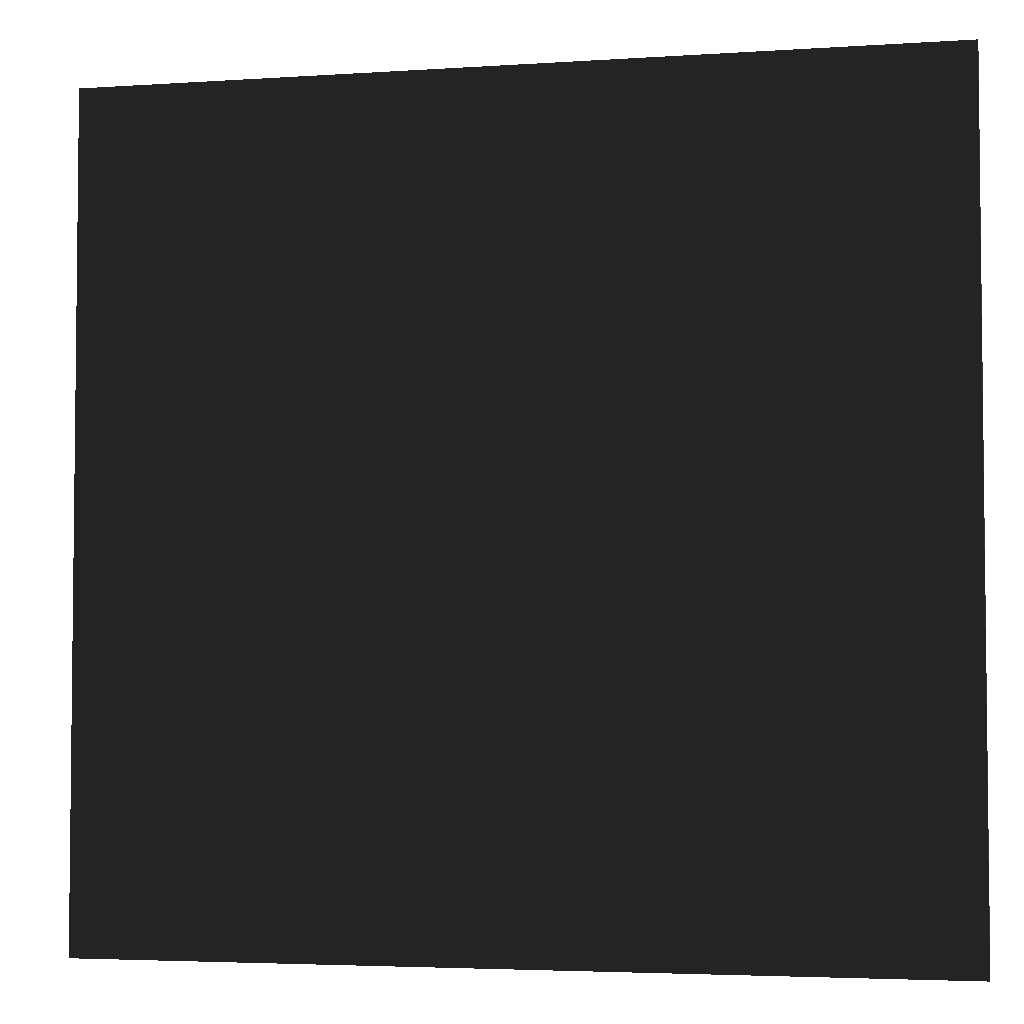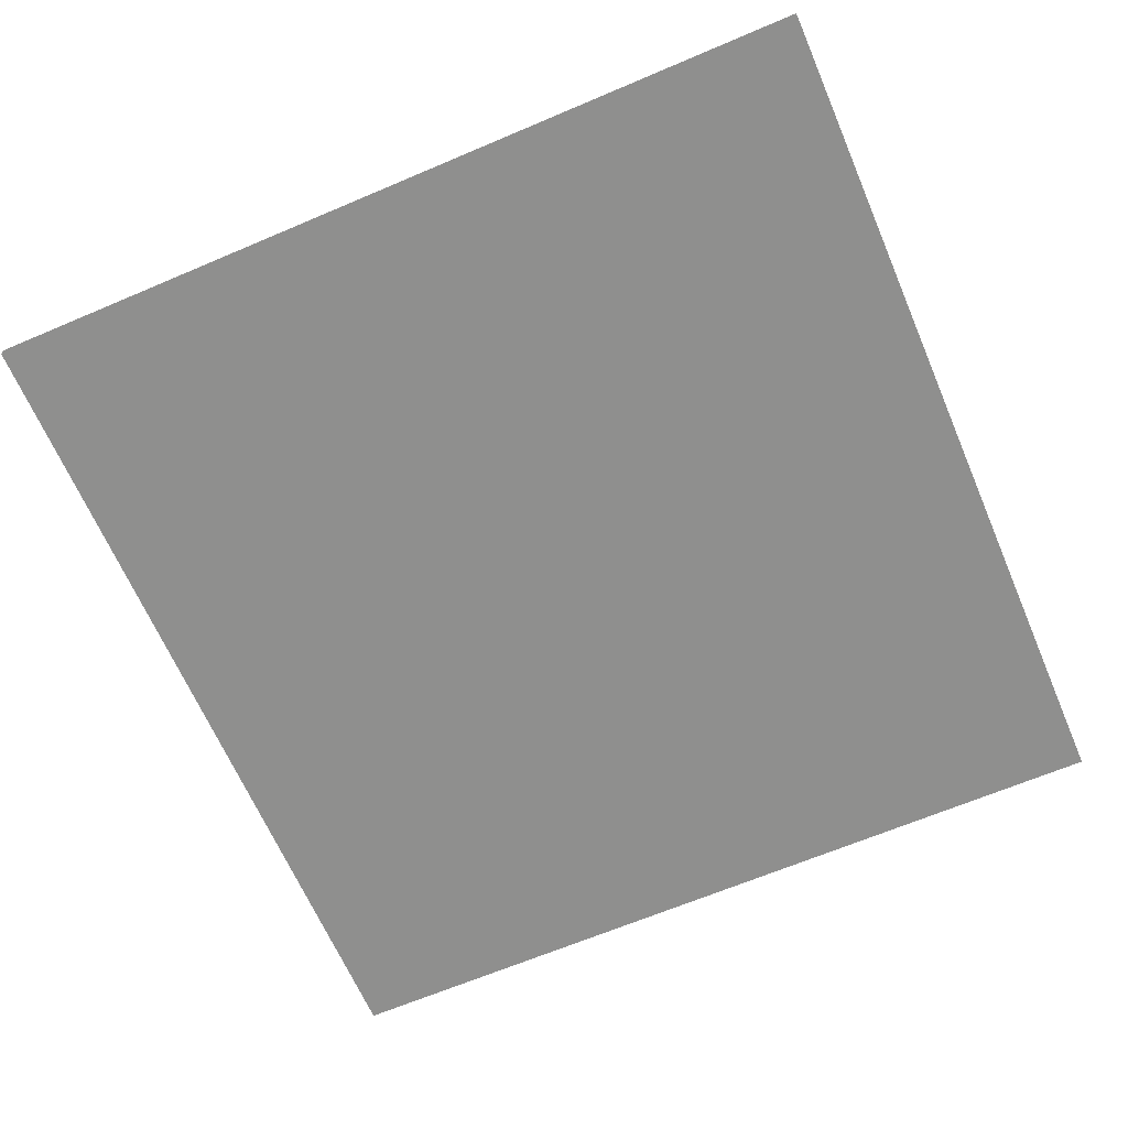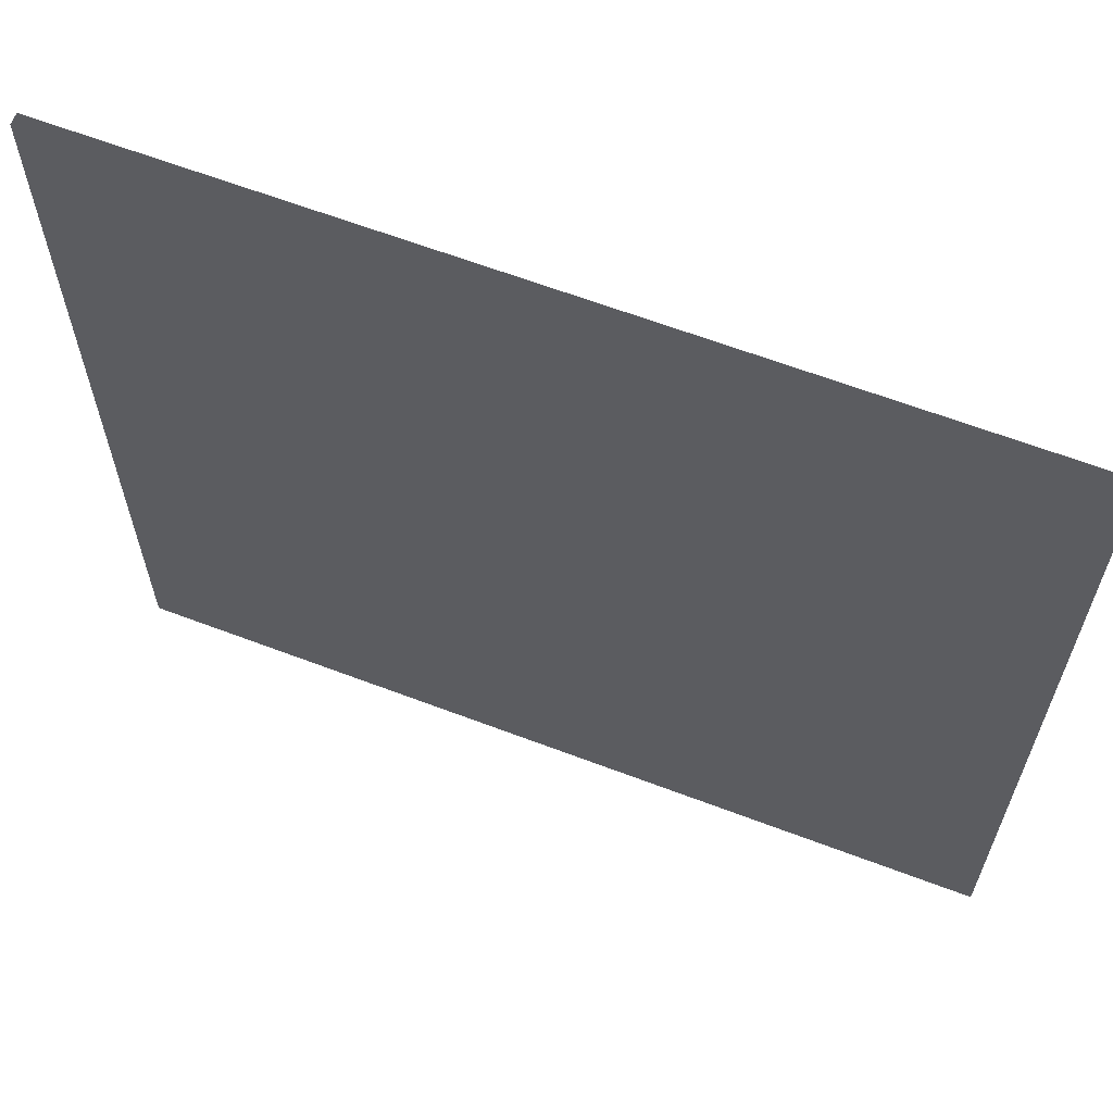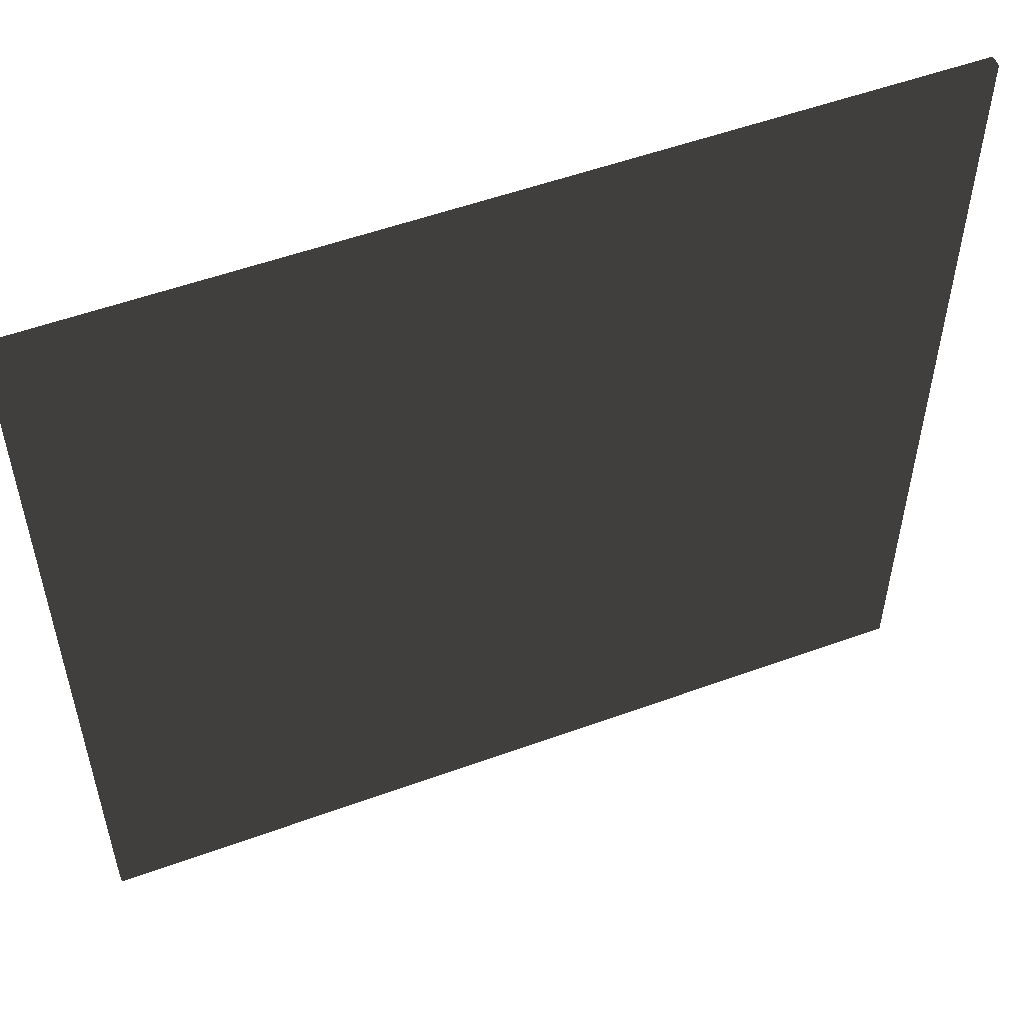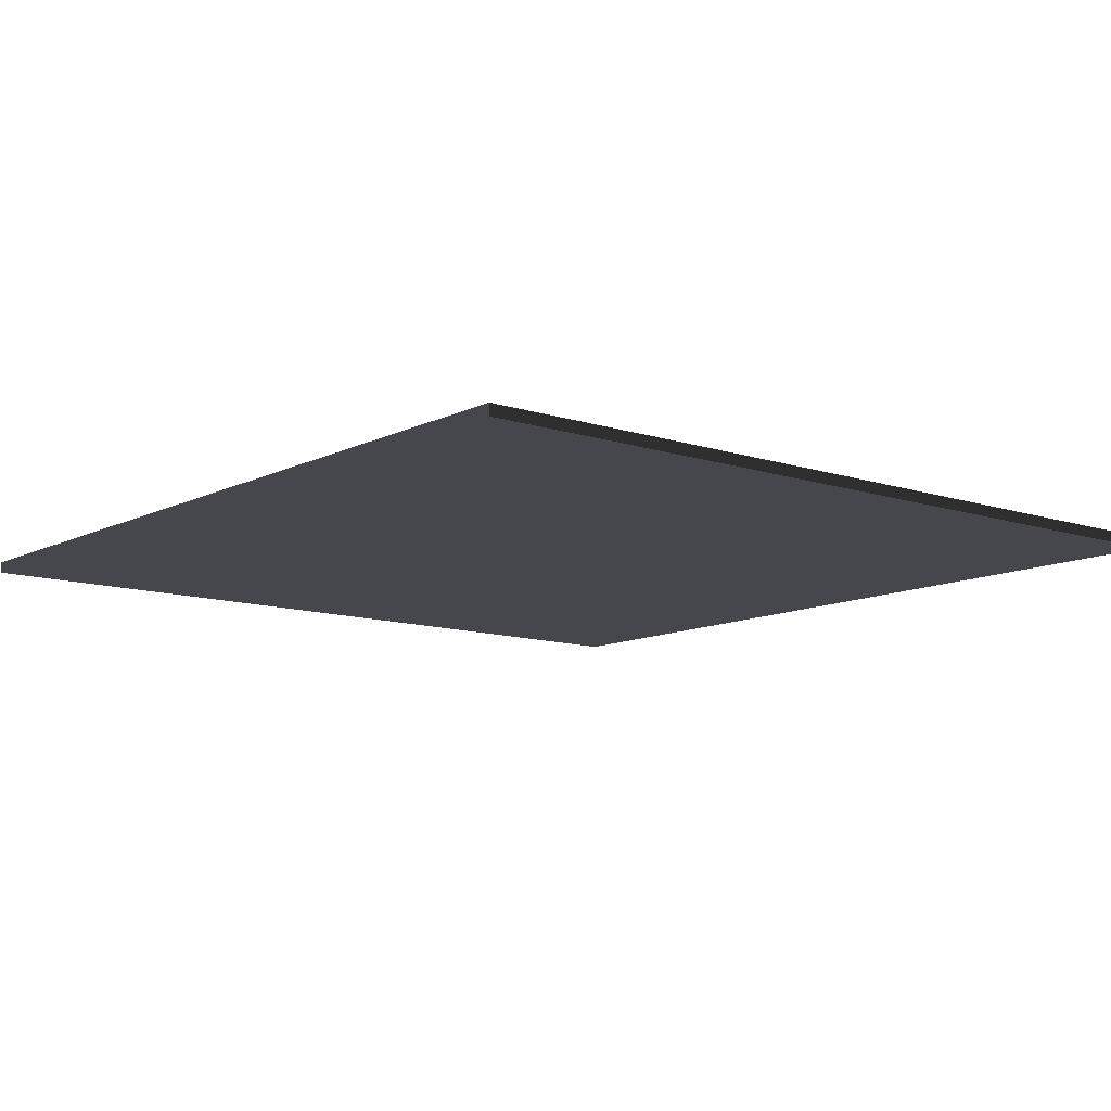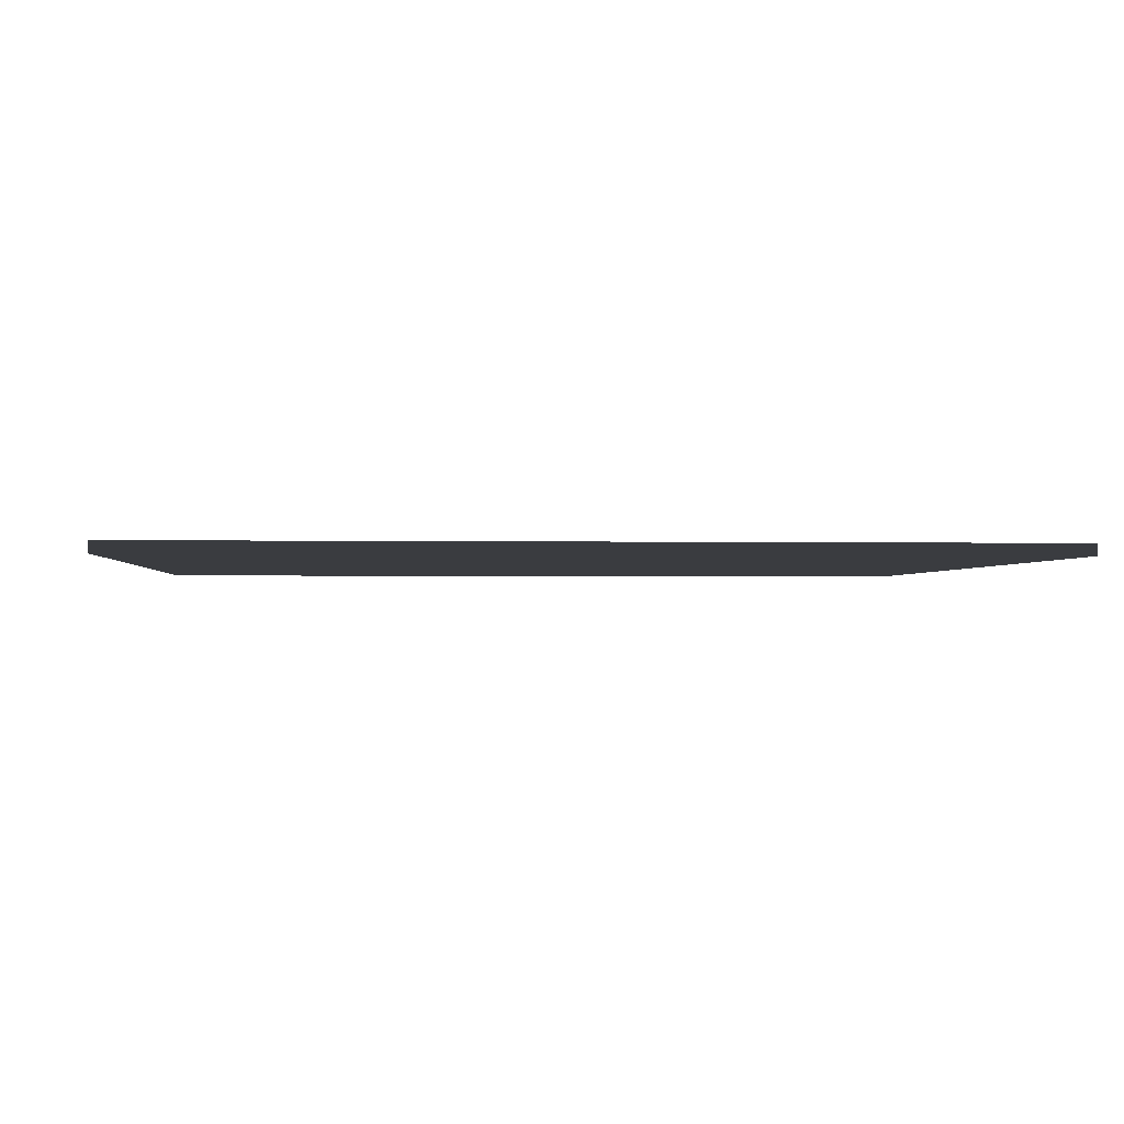
<metadata>
{"format":"obj","ext":"obj","renderer":"f3d","projection":"perspective","resolution":1024,"background":"white","views":[{"elev":-3.9,"azim":12.5,"up":"+Y"},{"elev":-65.3,"azim":-66.8,"up":"+Z"},{"elev":63.7,"azim":-159.0,"up":"+Y"},{"elev":53.6,"azim":-21.2,"up":"+Y"},{"elev":-11.0,"azim":50.7,"up":"+Z"},{"elev":-1.6,"azim":175.3,"up":"+Z"}]}
</metadata>
<code>
v -1.54 -1.5 -0.02
v 1.54 -1.5 -0.02
v 1.54 1.5 -0.02
v -1.54 1.5 -0.02
v -1.54 -1.5 0.02
v 1.54 -1.5 0.02
v 1.54 1.5 0.02
v -1.54 1.5 0.02
f 1 2 3 4
f 5 8 7 6
f 1 4 8 5
f 2 6 7 3
f 1 5 6 2
f 4 3 7 8

</code>
